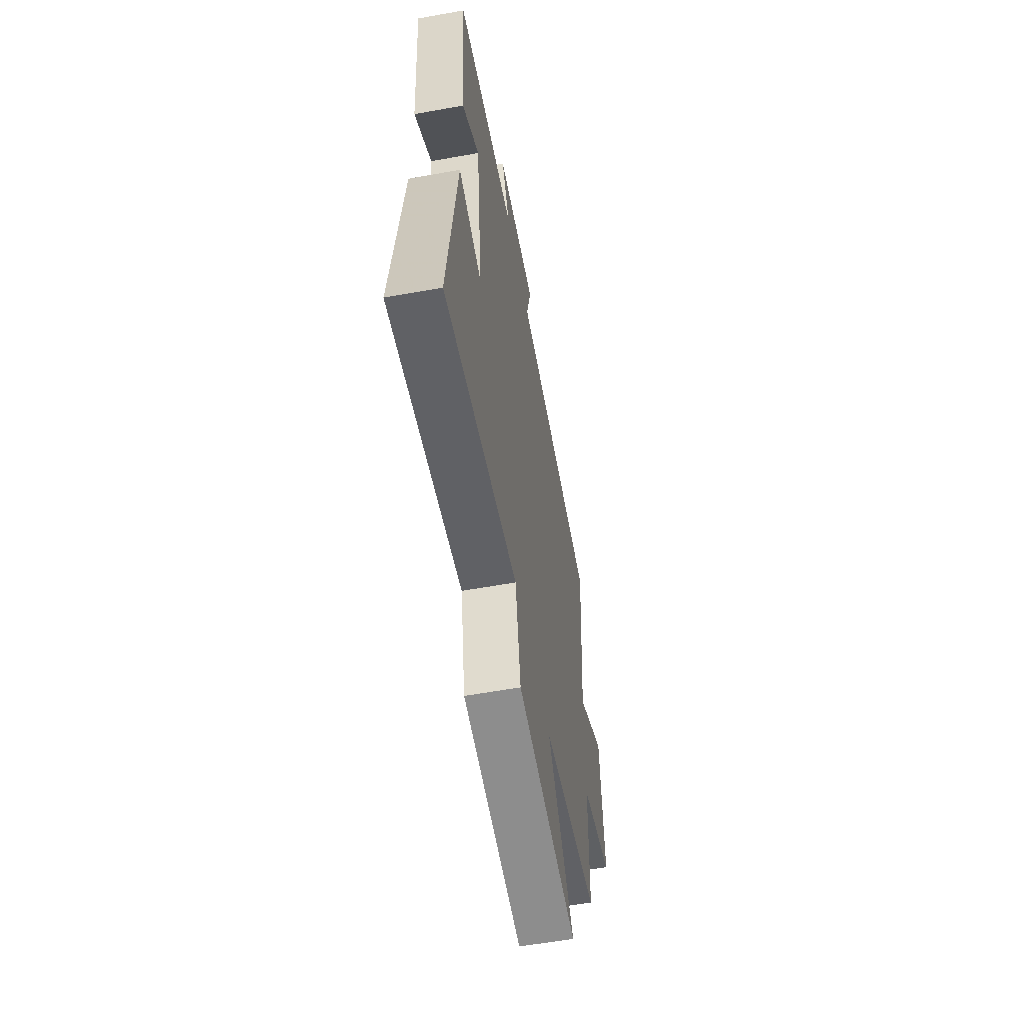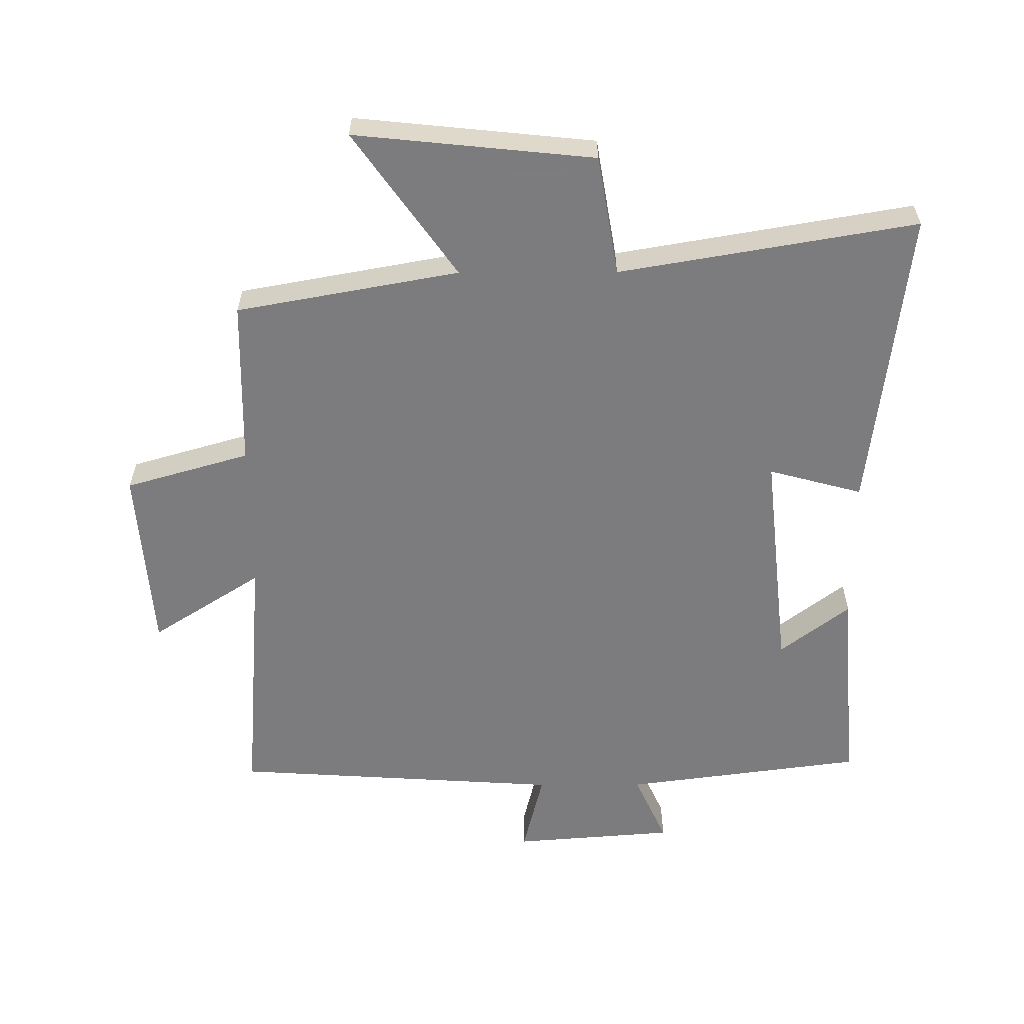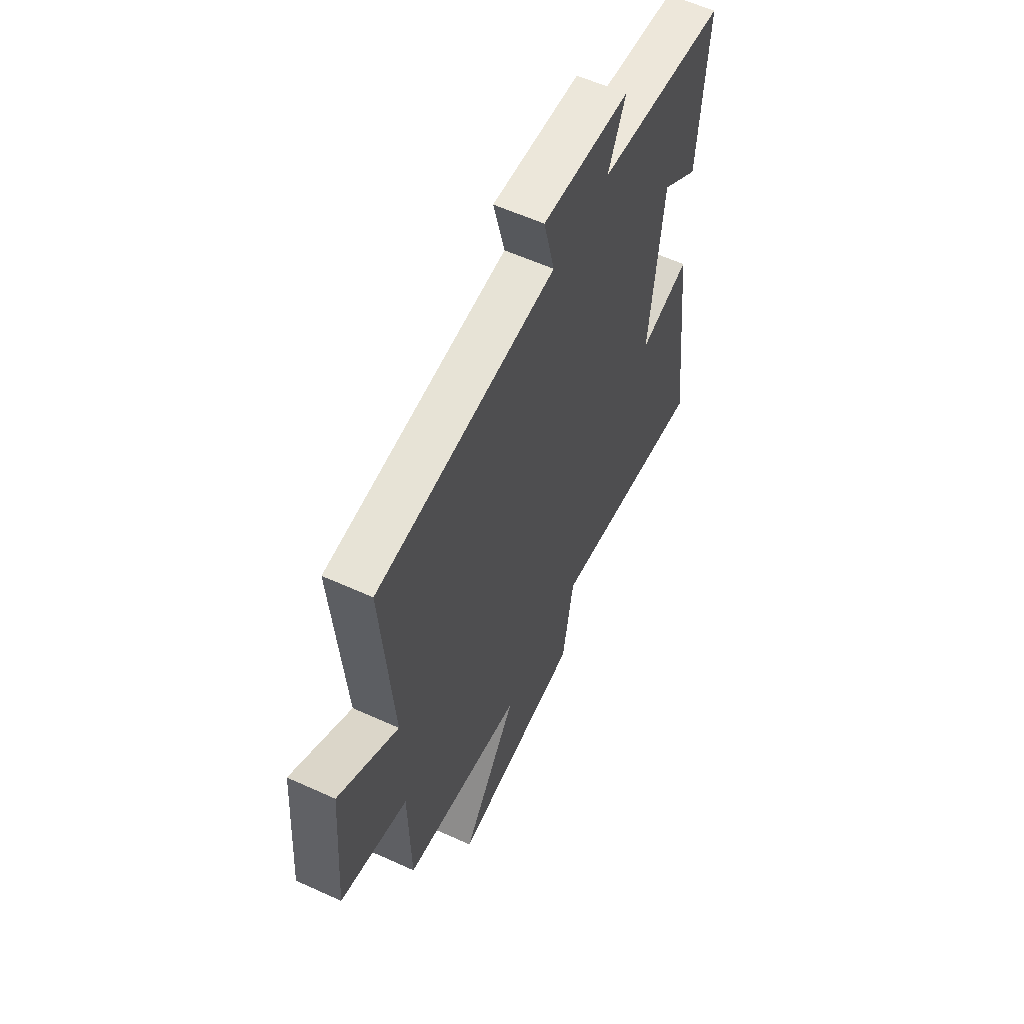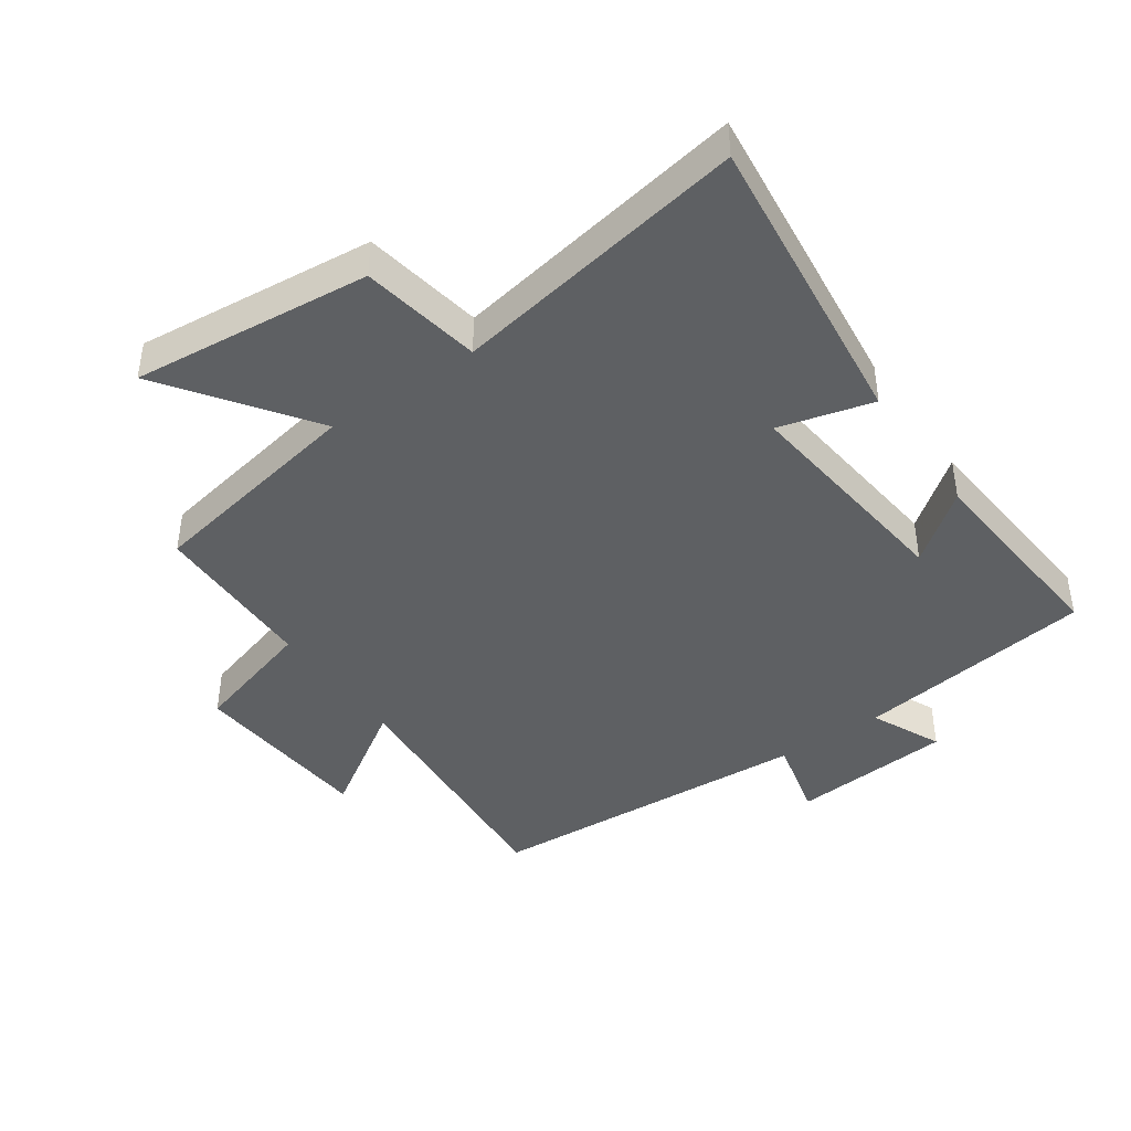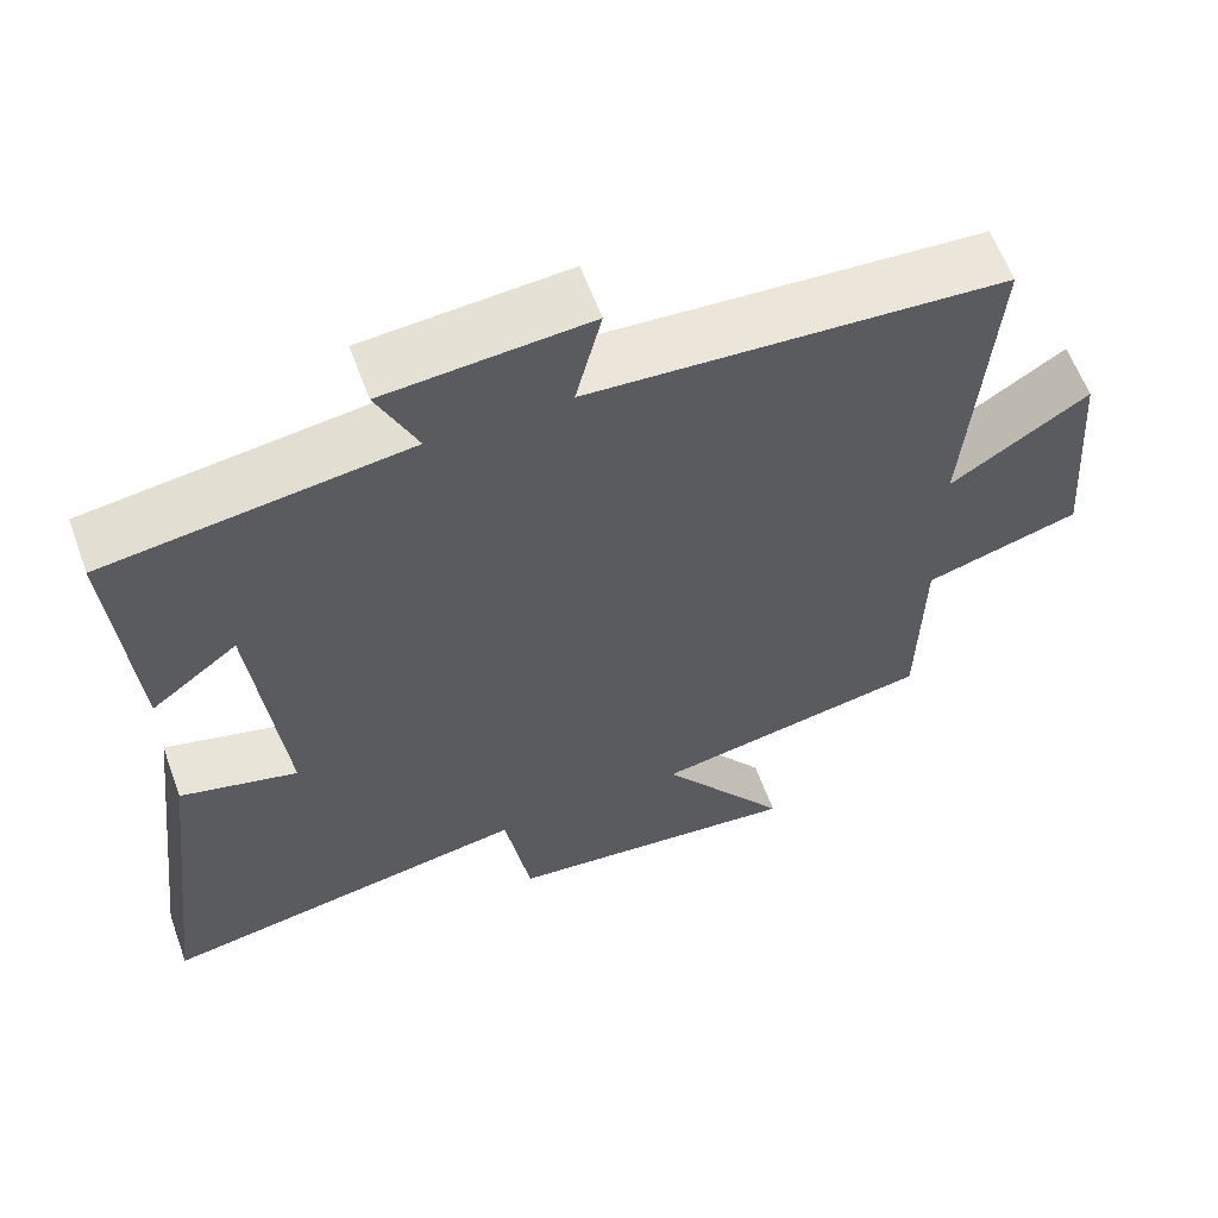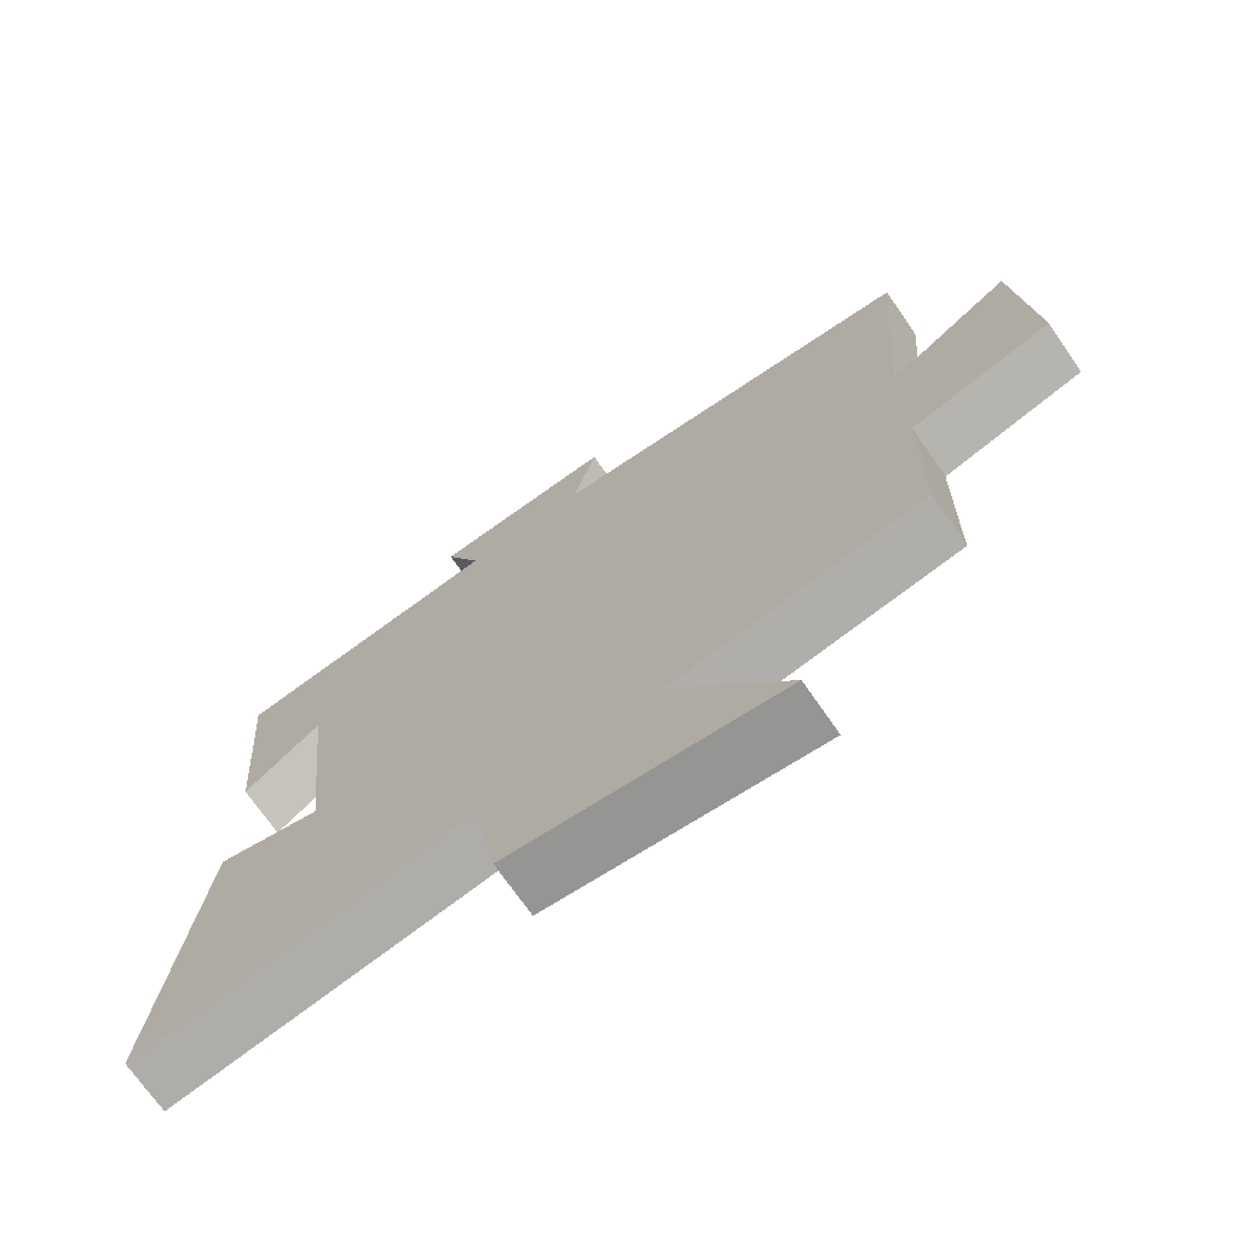
<metadata>
{"format":"obj","ext":"obj","renderer":"f3d","projection":"perspective","resolution":1024,"background":"white","views":[{"elev":-59.0,"azim":-79.5,"up":"+Z"},{"elev":-58.9,"azim":-179.8,"up":"+Y"},{"elev":58.6,"azim":115.2,"up":"+Z"},{"elev":-42.6,"azim":-145.0,"up":"+Y"},{"elev":60.6,"azim":-20.1,"up":"+Z"},{"elev":-71.4,"azim":34.7,"up":"+Z"}]}
</metadata>
<code>
v -0.556 0.07 -0.579
v -0.5 0.07 -0.105
v -0.354 0.07 -0.144
v -0.392 0.07 0.208
v -0.5 0.07 0.125
v -0.526 0.07 0.45
v -0.153 0.07 0.5
v -0.203 0.07 0.61
v 0.049 0.07 0.63
v 0.017 0.07 0.5
v 0.532 0.07 0.468
v 0.5 0.07 0.059
v 0.671 0.07 0.169
v 0.693 0.07 -0.121
v 0.5 0.07 -0.177
v 0.495 0.07 -0.437
v 0.149 0.07 -0.5
v 0.309 0.07 -0.725
v -0.063 0.07 -0.687
v -0.095 0.07 -0.5
v -0.556 0 -0.579
v -0.5 0 -0.105
v -0.354 0 -0.144
v -0.392 0 0.208
v -0.5 0 0.125
v -0.526 0 0.45
v -0.153 0 0.5
v -0.203 0 0.61
v 0.049 0 0.63
v 0.017 0 0.5
v 0.532 0 0.468
v 0.5 0 0.059
v 0.671 0 0.169
v 0.693 0 -0.121
v 0.5 0 -0.177
v 0.495 0 -0.437
v 0.149 0 -0.5
v 0.309 0 -0.725
v -0.063 0 -0.687
v -0.095 0 -0.5
f 17 18 19 20
f 15 16 17 20
f 15 20 1
f 12 13 14 15
f 12 15 1
f 10 11 12 1
f 7 8 9 10
f 4 5 6 7
f 3 4 7 10
f 1 2 3
f 1 3 10
f 40 39 38 37
f 40 37 36 35
f 21 40 35
f 35 34 33 32
f 21 35 32
f 21 32 31 30
f 30 29 28 27
f 27 26 25 24
f 30 27 24 23
f 23 22 21
f 30 23 21
f 1 21 22 2
f 2 22 23 3
f 3 23 24 4
f 4 24 25 5
f 5 25 26 6
f 6 26 27 7
f 7 27 28 8
f 8 28 29 9
f 9 29 30 10
f 10 30 31 11
f 11 31 32 12
f 12 32 33 13
f 13 33 34 14
f 14 34 35 15
f 15 35 36 16
f 16 36 37 17
f 17 37 38 18
f 18 38 39 19
f 19 39 40 20
f 20 40 21 1

</code>
